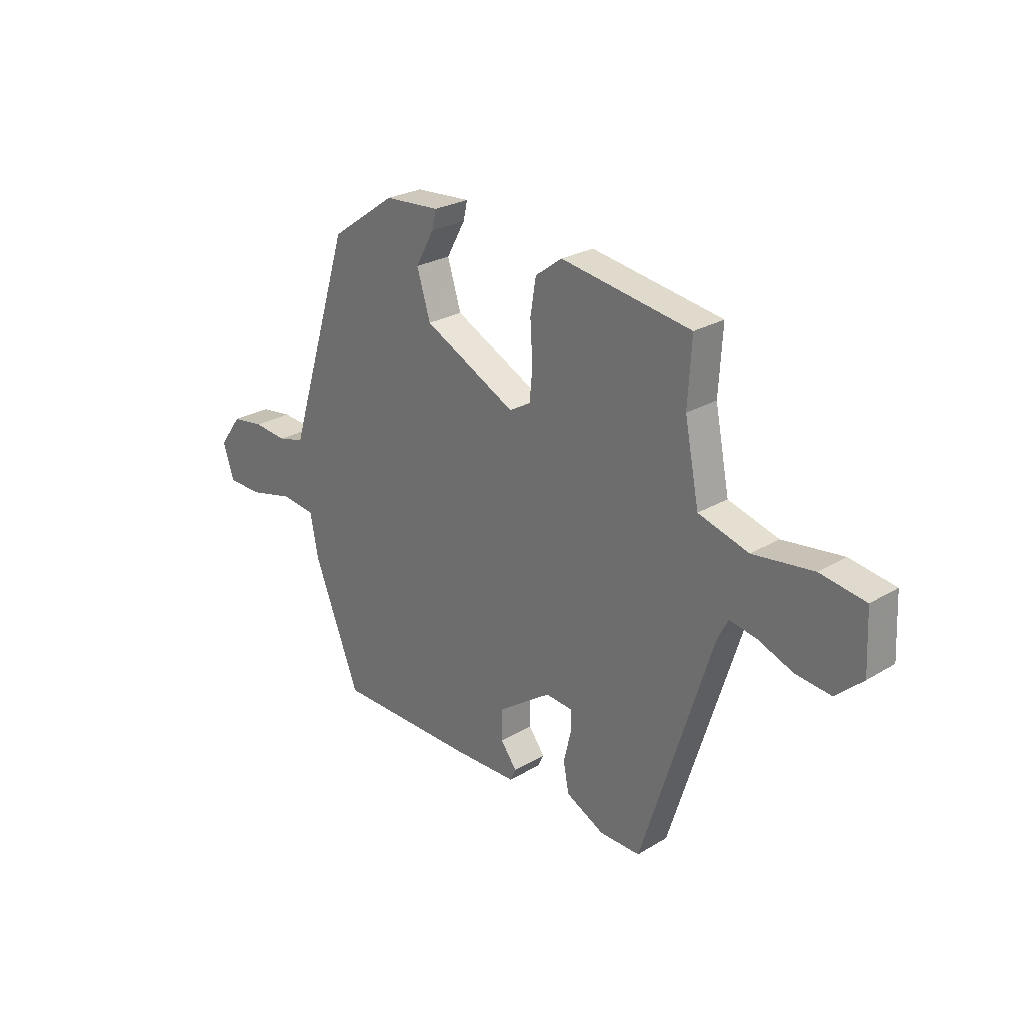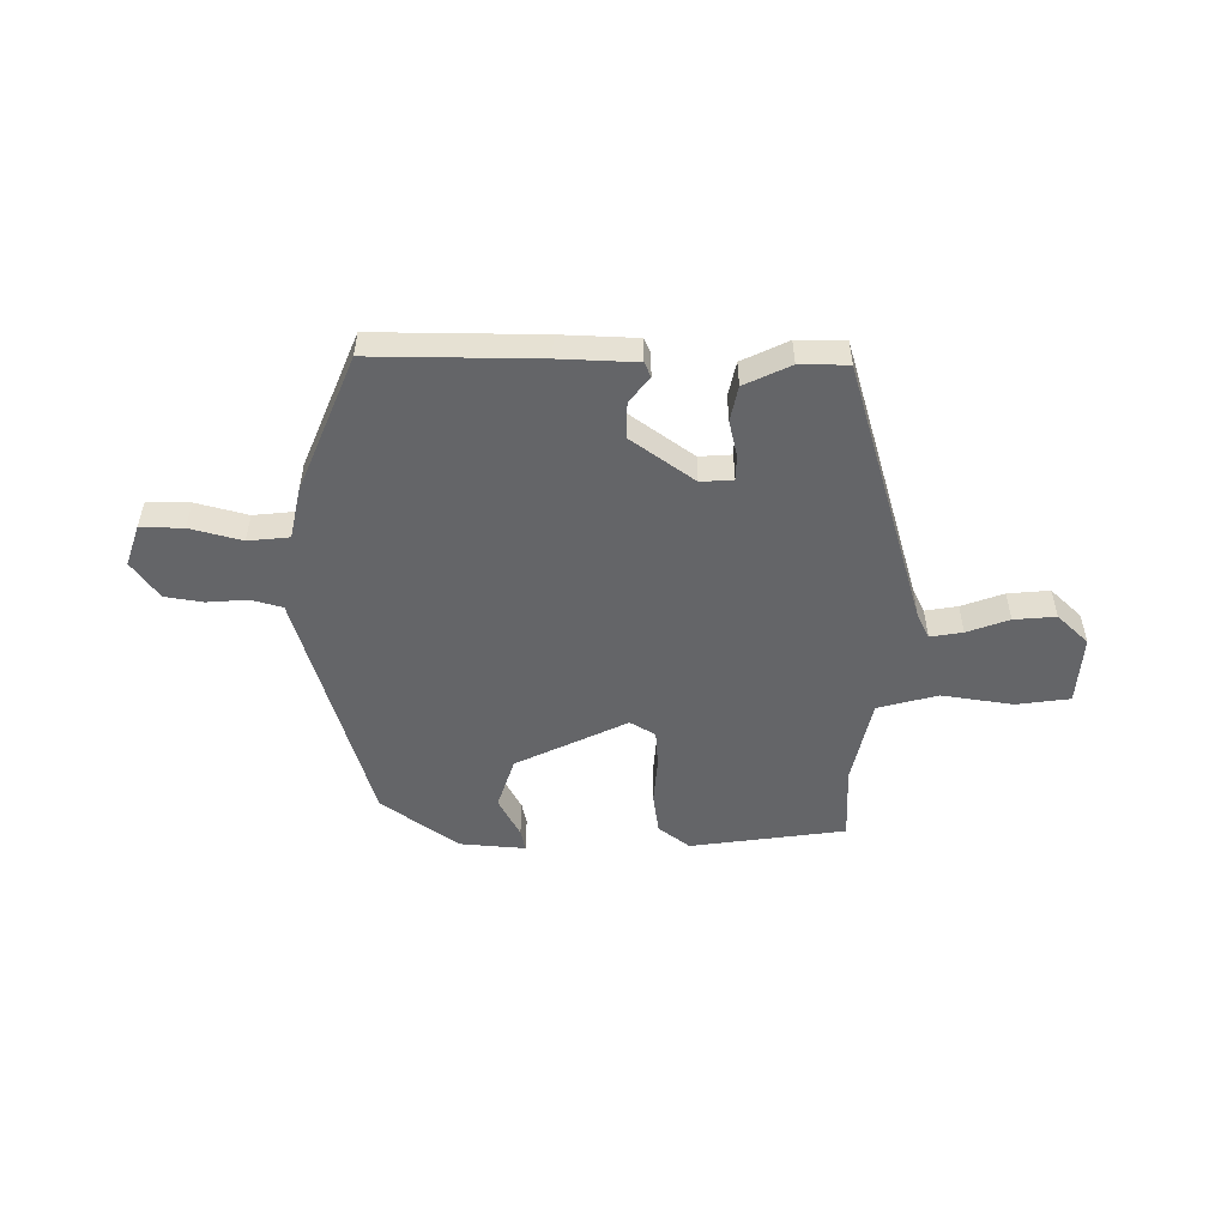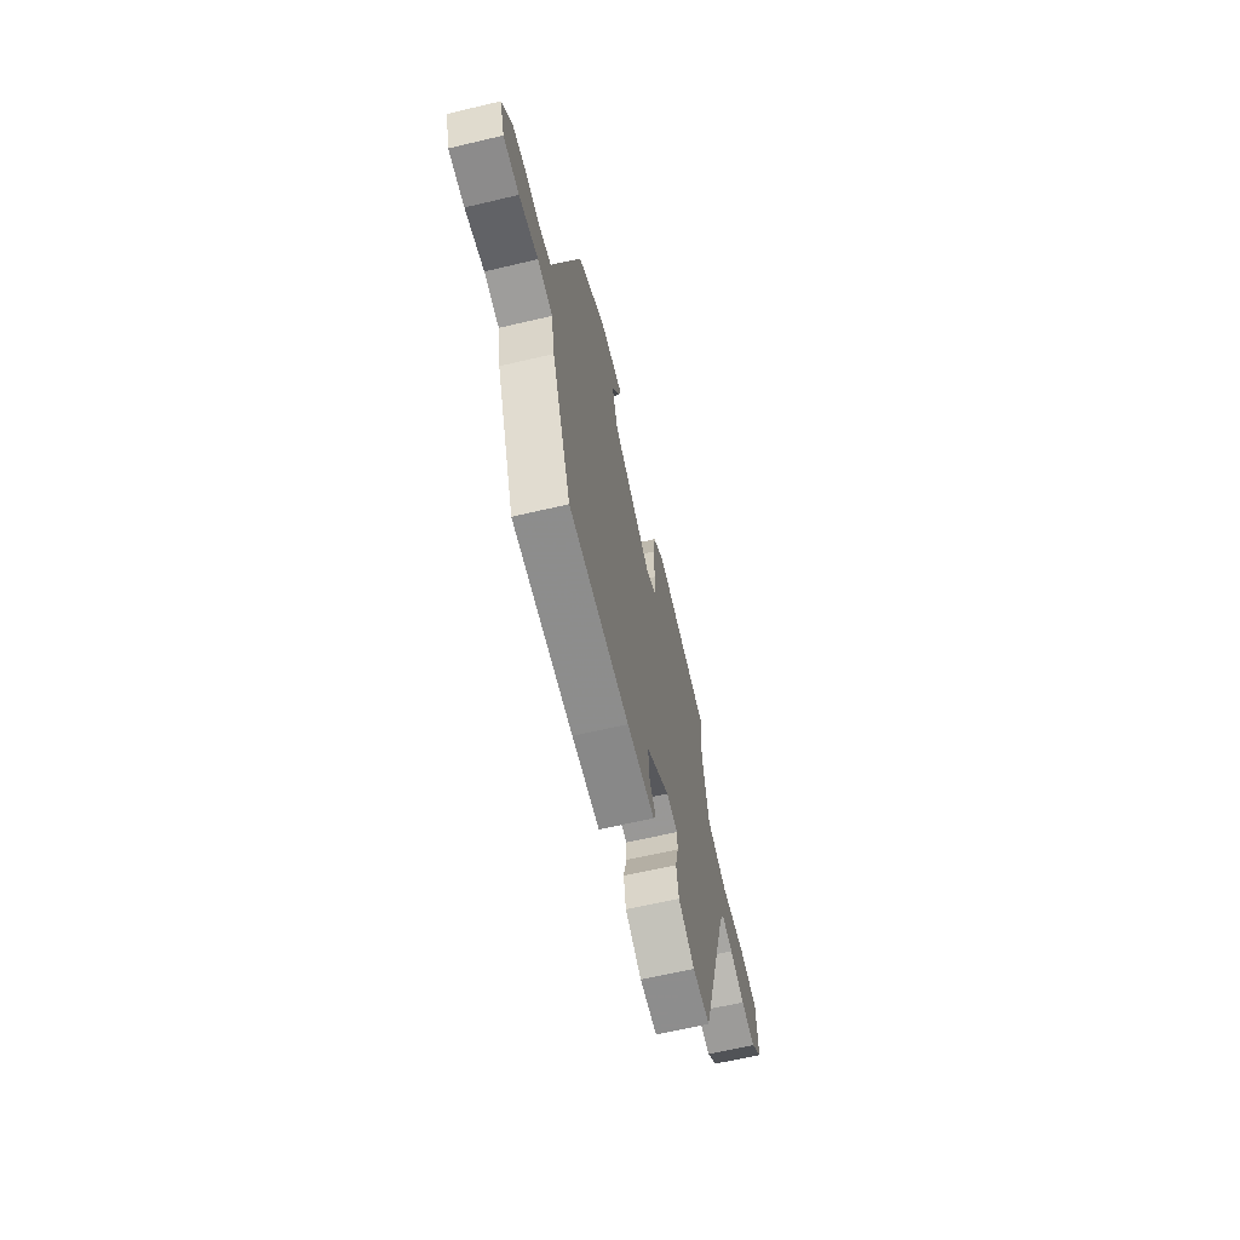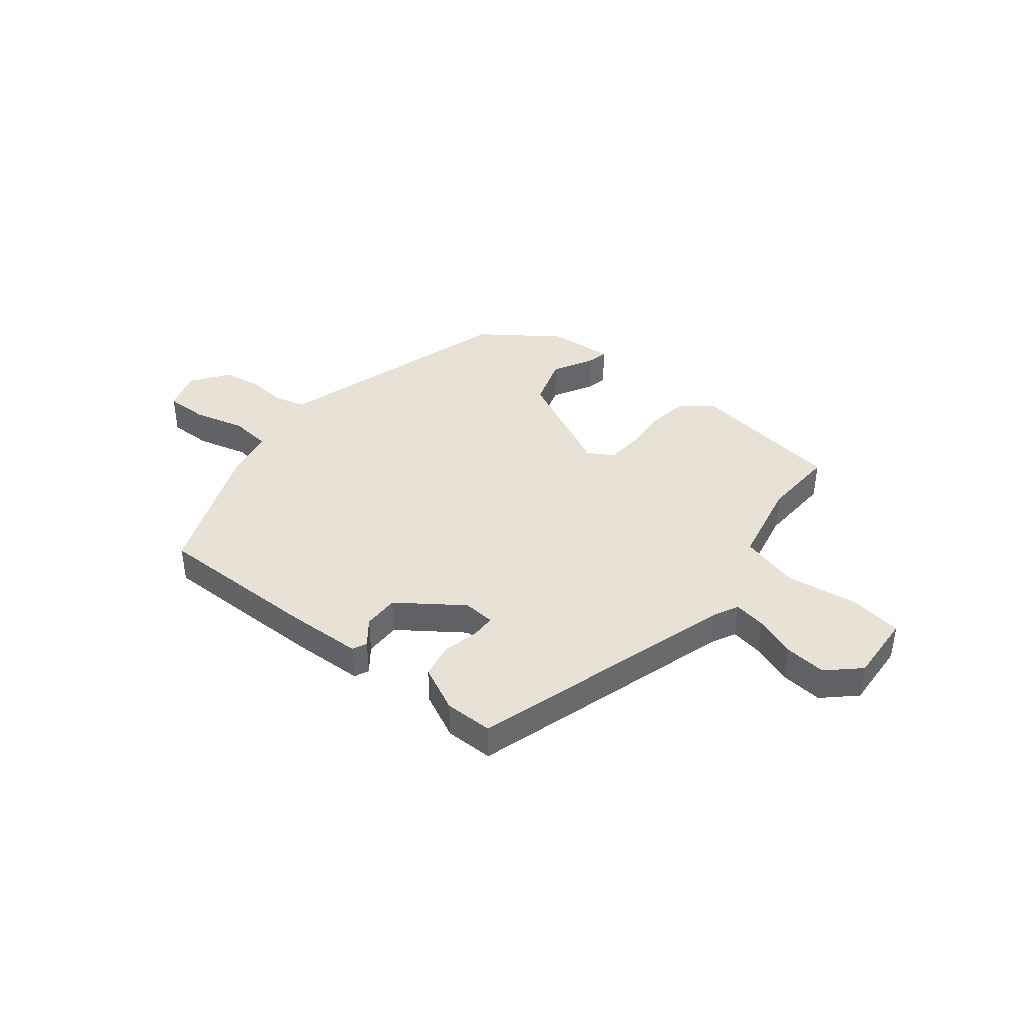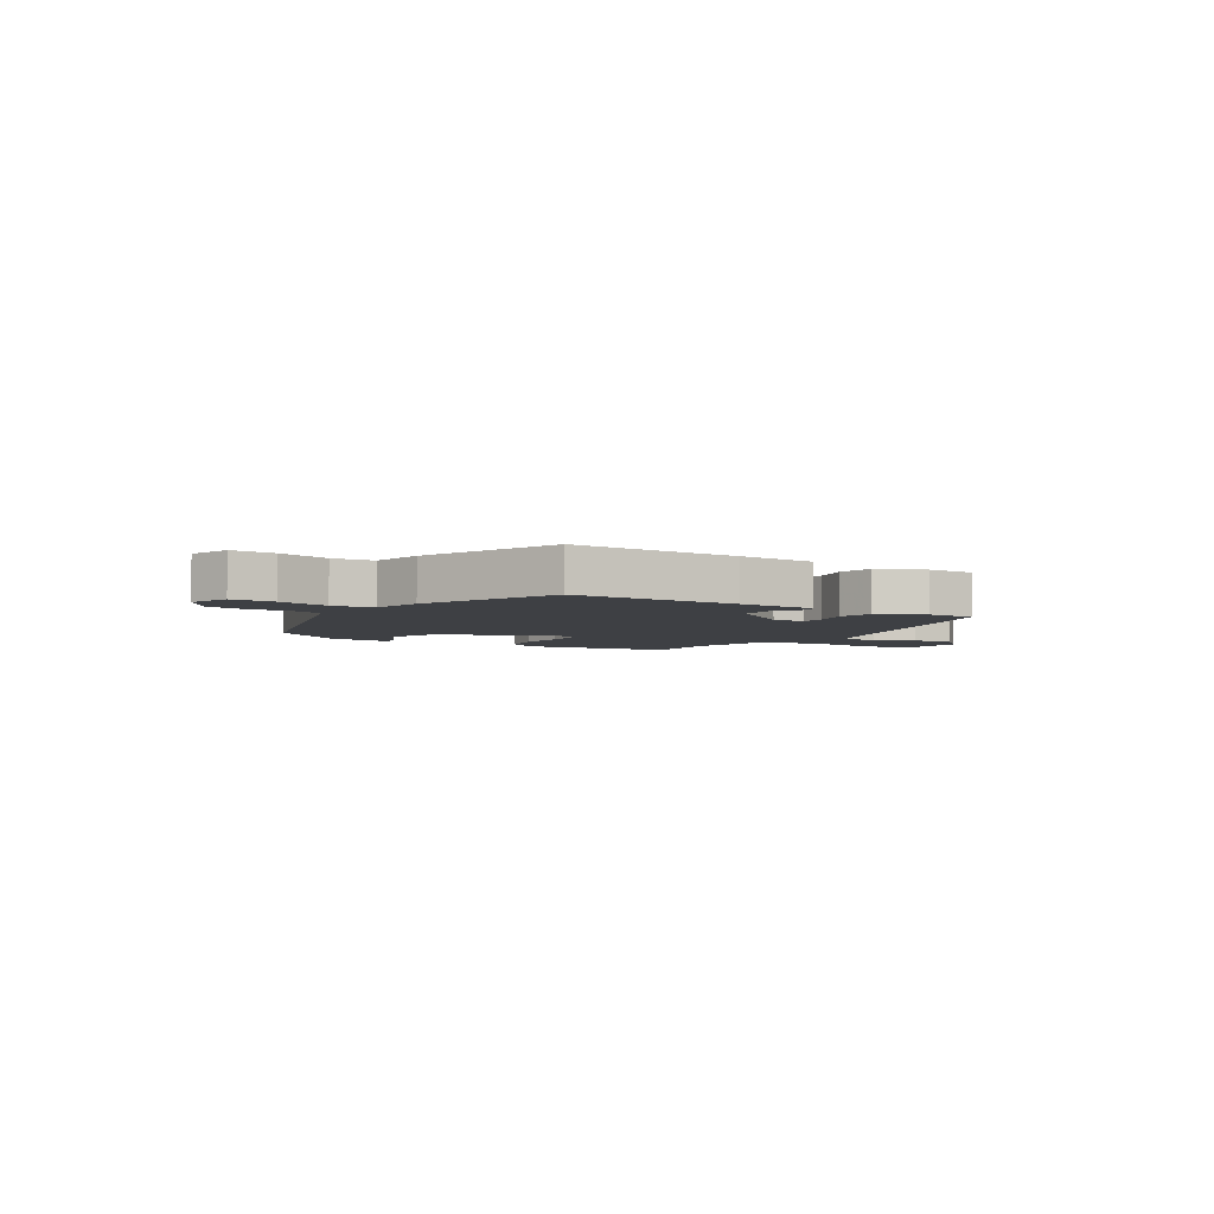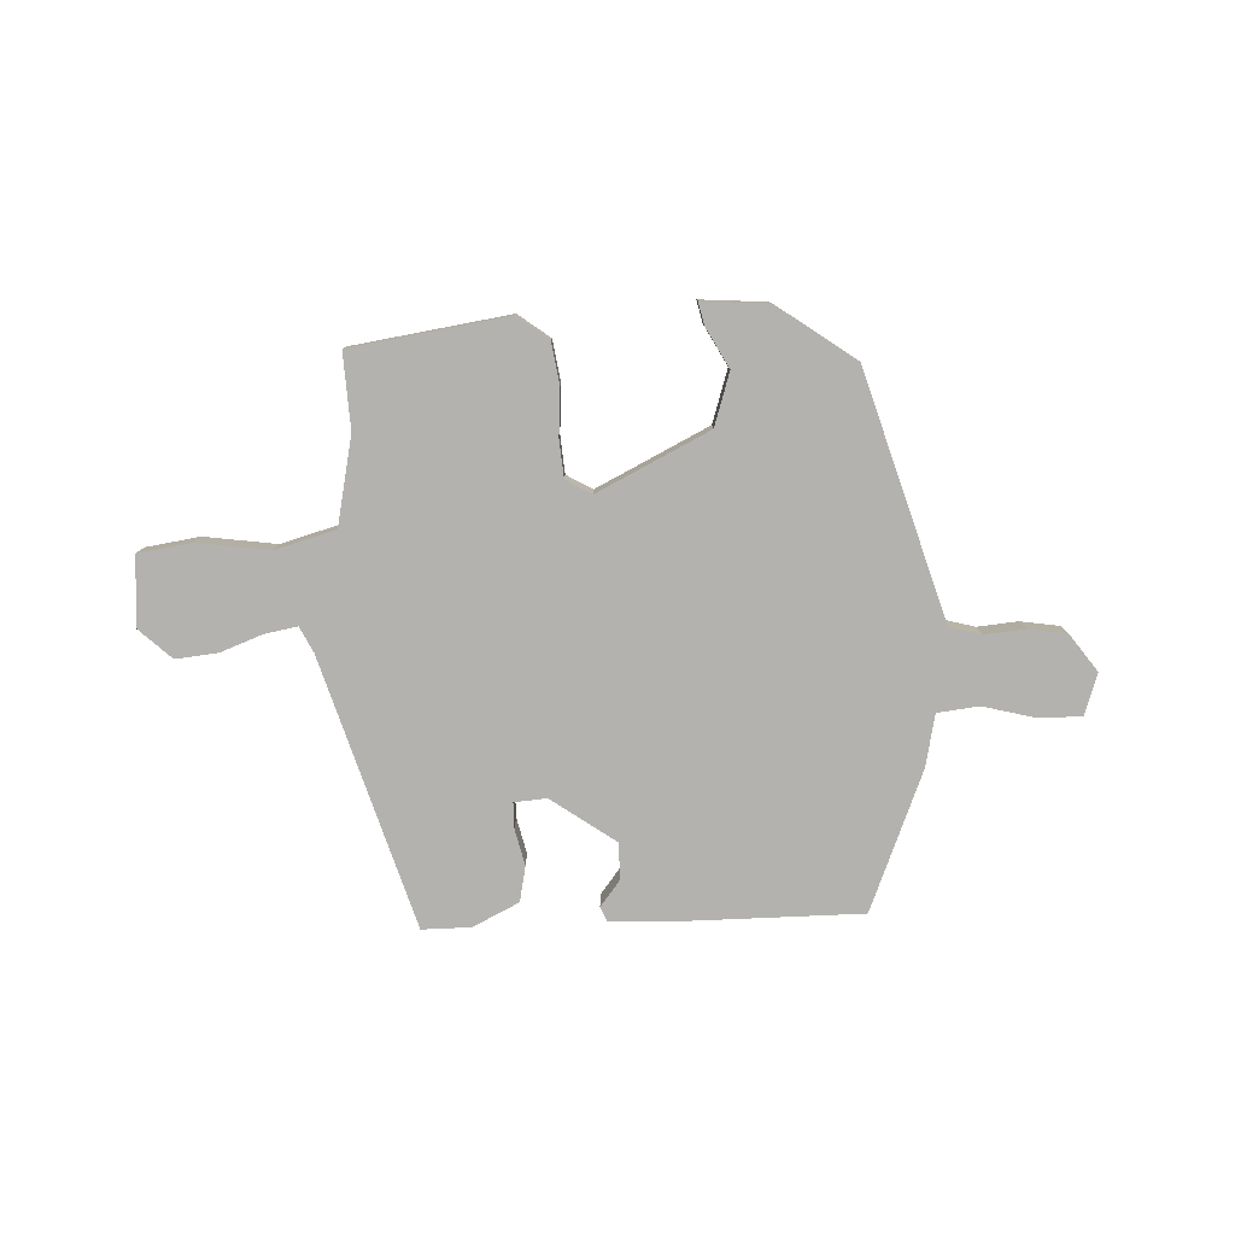
<metadata>
{"format":"obj","ext":"obj","renderer":"f3d","projection":"perspective","resolution":1024,"background":"white","views":[{"elev":25.7,"azim":-133.6,"up":"+Z"},{"elev":-51.5,"azim":178.6,"up":"+Y"},{"elev":-64.0,"azim":103.4,"up":"+Z"},{"elev":40.1,"azim":-142.1,"up":"+Y"},{"elev":-4.6,"azim":146.9,"up":"+Y"},{"elev":-79.8,"azim":1.9,"up":"+Y"}]}
</metadata>
<code>
v 0.367 0.07 0.45
v 0.48 0.07 0.09
v 0.504 0.07 0.013
v 0.561 0.07 -0.002
v 0.633 0.07 0.005
v 0.702 0.07 -0.005
v 0.751 0.07 -0.071
v 0.727 0.07 -0.145
v 0.65 0.07 -0.145
v 0.557 0.07 -0.122
v 0.483 0.07 -0.131
v 0.465 0.07 -0.223
v 0.367 0.07 -0.472
v 0.068 0.07 -0.475
v -0.07 0.07 -0.472
v -0.082 0.07 -0.446
v -0.047 0.07 -0.4
v -0.047 0.07 -0.335
v -0.162 0.07 -0.255
v -0.22 0.07 -0.26
v -0.22 0.07 -0.305
v -0.204 0.07 -0.37
v -0.216 0.07 -0.433
v -0.298 0.07 -0.474
v -0.385 0.07 -0.475
v -0.536 0.07 0.004
v -0.559 0.07 0.049
v -0.617 0.07 0.038
v -0.692 0.07 0.009
v -0.767 0.07 0.001
v -0.824 0.07 0.053
v -0.818 0.07 0.178
v -0.722 0.07 0.193
v -0.593 0.07 0.176
v -0.486 0.07 0.207
v -0.455 0.07 0.364
v -0.463 0.07 0.498
v -0.185 0.07 0.542
v -0.128 0.07 0.5
v -0.116 0.07 0.426
v -0.121 0.07 0.343
v -0.115 0.07 0.276
v -0.069 0.07 0.25
v 0.129 0.07 0.35
v 0.158 0.07 0.444
v 0.118 0.07 0.516
v 0.109 0.07 0.555
v 0.228 0.07 0.547
v 0.367 0 0.45
v 0.48 0 0.09
v 0.504 0 0.013
v 0.561 0 -0.002
v 0.633 0 0.005
v 0.702 0 -0.005
v 0.751 0 -0.071
v 0.727 0 -0.145
v 0.65 0 -0.145
v 0.557 0 -0.122
v 0.483 0 -0.131
v 0.465 0 -0.223
v 0.367 0 -0.472
v 0.068 0 -0.475
v -0.07 0 -0.472
v -0.082 0 -0.446
v -0.047 0 -0.4
v -0.047 0 -0.335
v -0.162 0 -0.255
v -0.22 0 -0.26
v -0.22 0 -0.305
v -0.204 0 -0.37
v -0.216 0 -0.433
v -0.298 0 -0.474
v -0.385 0 -0.475
v -0.536 0 0.004
v -0.559 0 0.049
v -0.617 0 0.038
v -0.692 0 0.009
v -0.767 0 0.001
v -0.824 0 0.053
v -0.818 0 0.178
v -0.722 0 0.193
v -0.593 0 0.176
v -0.486 0 0.207
v -0.455 0 0.364
v -0.463 0 0.498
v -0.185 0 0.542
v -0.128 0 0.5
v -0.116 0 0.426
v -0.121 0 0.343
v -0.115 0 0.276
v -0.069 0 0.25
v 0.129 0 0.35
v 0.158 0 0.444
v 0.118 0 0.516
v 0.109 0 0.555
v 0.228 0 0.547
f 1 2 3
f 48 1 3
f 47 48 3
f 46 47 3
f 45 46 3
f 44 45 3
f 43 44 3
f 39 40 41
f 38 39 41
f 37 38 41
f 36 37 41
f 35 36 41 42
f 34 35 42 43
f 32 33 34
f 31 32 34
f 30 31 34
f 29 30 34
f 28 29 34
f 27 28 34 43
f 24 25 26
f 23 24 26
f 22 23 26
f 21 22 26
f 20 21 26 27
f 27 43 3
f 20 27 3
f 19 20 3
f 15 16 17
f 14 15 17
f 13 14 17
f 12 13 17
f 11 12 17
f 11 17 18
f 8 9 10
f 7 8 10
f 6 7 10
f 5 6 10
f 4 5 10
f 4 10 11
f 11 18 19
f 4 11 19
f 3 4 19
f 51 50 49
f 51 49 96
f 51 96 95
f 51 95 94
f 51 94 93
f 51 93 92
f 51 92 91
f 89 88 87
f 89 87 86
f 89 86 85
f 89 85 84
f 90 89 84 83
f 91 90 83 82
f 82 81 80
f 82 80 79
f 82 79 78
f 82 78 77
f 82 77 76
f 91 82 76 75
f 74 73 72
f 74 72 71
f 74 71 70
f 74 70 69
f 75 74 69 68
f 51 91 75
f 51 75 68
f 51 68 67
f 65 64 63
f 65 63 62
f 65 62 61
f 65 61 60
f 65 60 59
f 66 65 59
f 58 57 56
f 58 56 55
f 58 55 54
f 58 54 53
f 58 53 52
f 59 58 52
f 67 66 59
f 67 59 52
f 67 52 51
f 1 49 50 2
f 2 50 51 3
f 3 51 52 4
f 4 52 53 5
f 5 53 54 6
f 6 54 55 7
f 7 55 56 8
f 8 56 57 9
f 9 57 58 10
f 10 58 59 11
f 11 59 60 12
f 12 60 61 13
f 13 61 62 14
f 14 62 63 15
f 15 63 64 16
f 16 64 65 17
f 17 65 66 18
f 18 66 67 19
f 19 67 68 20
f 20 68 69 21
f 21 69 70 22
f 22 70 71 23
f 23 71 72 24
f 24 72 73 25
f 25 73 74 26
f 26 74 75 27
f 27 75 76 28
f 28 76 77 29
f 29 77 78 30
f 30 78 79 31
f 31 79 80 32
f 32 80 81 33
f 33 81 82 34
f 34 82 83 35
f 35 83 84 36
f 36 84 85 37
f 37 85 86 38
f 38 86 87 39
f 39 87 88 40
f 40 88 89 41
f 41 89 90 42
f 42 90 91 43
f 43 91 92 44
f 44 92 93 45
f 45 93 94 46
f 46 94 95 47
f 47 95 96 48
f 48 96 49 1

</code>
